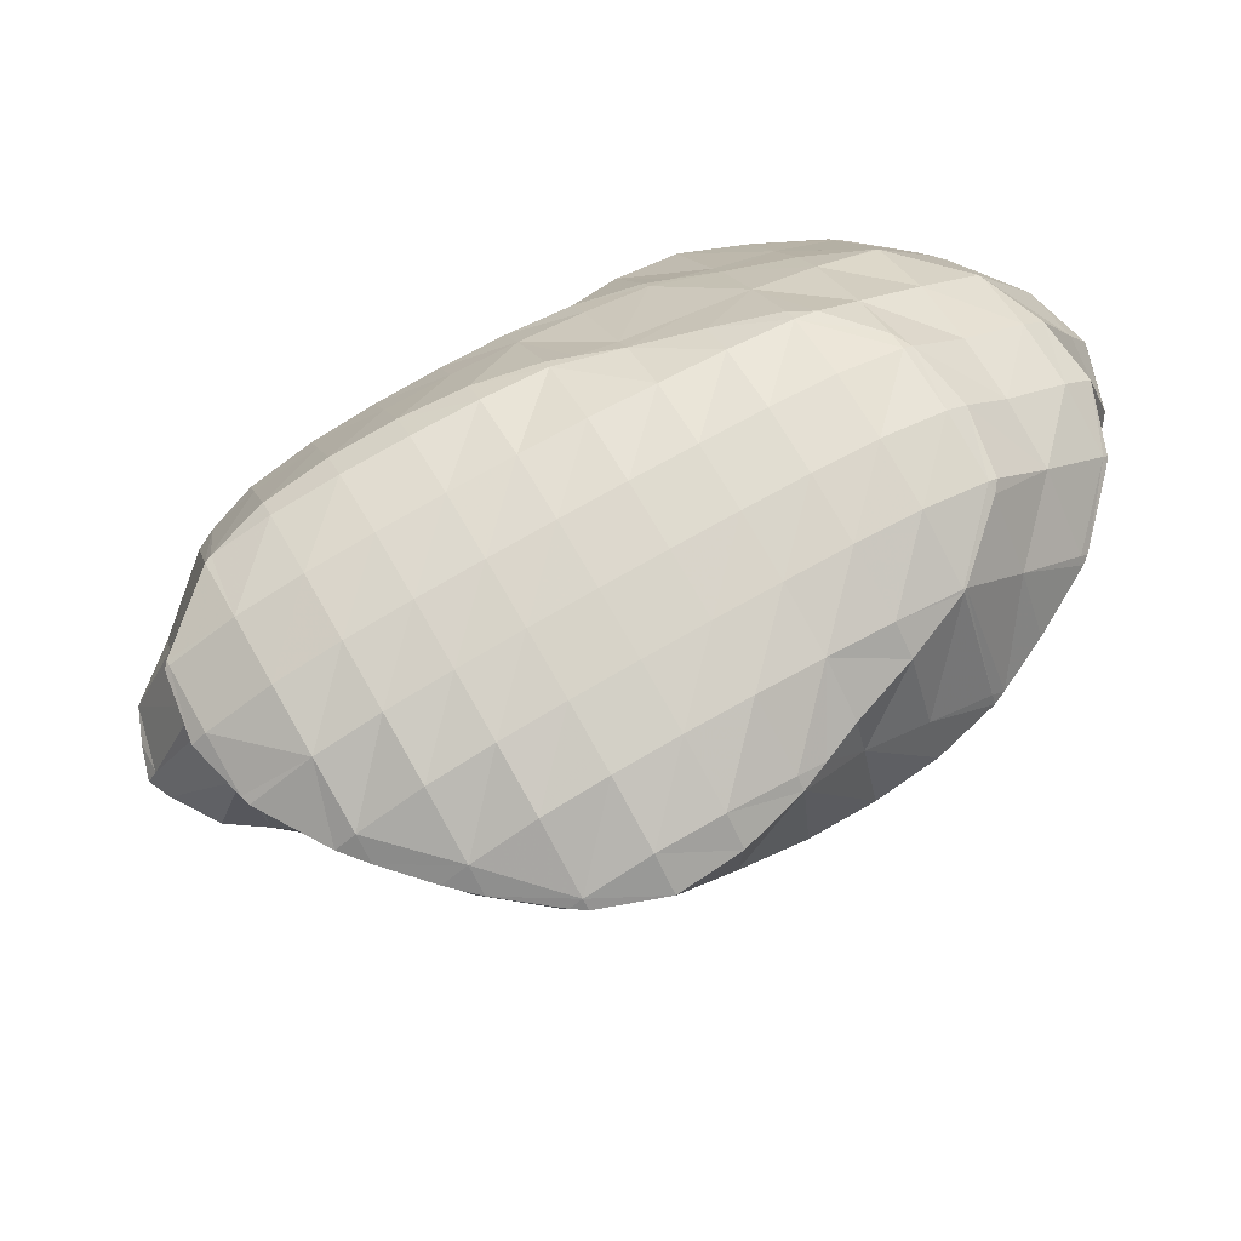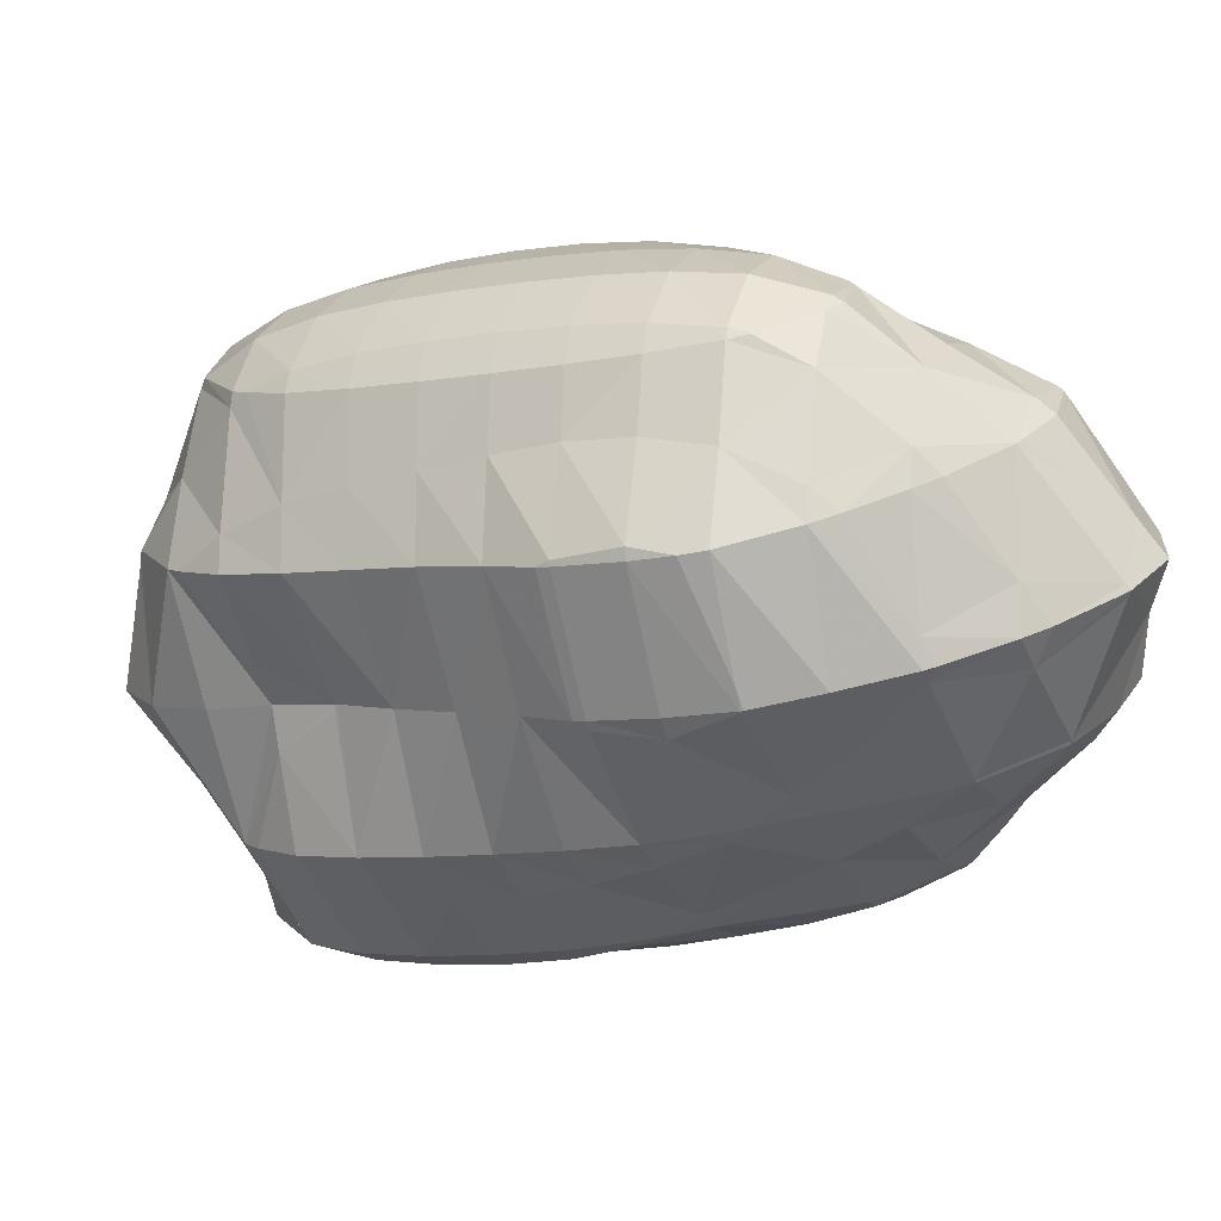
<metadata>
{"format":"obj","ext":"obj","renderer":"f3d","projection":"perspective","resolution":1024,"background":"white","views":[{"elev":22.3,"azim":-174.1,"up":"+Y"},{"elev":55.2,"azim":164.8,"up":"+Z"}]}
</metadata>
<code>
v 262.8 320 111.2
v 263.3 321.2 112.1
v 262.4 320 111.6
v 261.8 319.5 110.9
v 263.4 321.7 112.5
v 262.8 323.7 114.1
v 261.9 321.9 113.9
v 260.7 320.3 113.1
v 260.7 319 110.6
v 259.5 319.1 111.6
v 258.9 318.9 110.6
v 262.5 324.2 114.5
v 261.6 325.1 115.3
v 261.3 324.5 115.4
v 260.1 322.5 115.1
v 259 320.9 114.1
v 257.8 319.7 112.8
v 256.6 318.9 110.8
v 256.5 318.9 110.8
v 256.5 318.9 110.8
v 260 326.2 116.2
v 259.5 325.2 116.4
v 258.4 323.3 116
v 257.2 321.7 115
v 256 320.4 113.8
v 254.8 319.5 112
v 254.4 319.4 111.3
v 258.3 327.1 117.1
v 257.8 326 117.3
v 256.6 324.1 116.8
v 255.5 322.5 115.8
v 254.3 321.2 114.6
v 253 320.3 112.9
v 252.6 320.2 112
v 256.5 328 117.9
v 256 326.8 118.1
v 254.9 324.9 117.6
v 253.7 323.4 116.6
v 252.5 322.1 115.4
v 251.3 321.2 113.6
v 250.9 321.1 112.9
v 254.7 328.8 118.6
v 254.3 327.7 118.8
v 253.1 325.8 118.3
v 252 324.3 117.3
v 250.8 323.1 116
v 249.5 322.3 114
v 249.4 322.3 113.9
v 252.9 329.5 119.3
v 252.5 328.7 119.5
v 251.4 326.8 119
v 250.2 325.3 117.9
v 249 324.2 116.4
v 249.3 322.5 114
v 248.3 323.9 115.2
v 250.9 330.1 119.9
v 250.7 329.8 119.9
v 249.6 327.8 119.5
v 248.4 326.4 118.4
v 247.2 325.5 116.6
v 247.2 325.5 116.6
v 250.2 330.2 120
v 248.1 329.7 119.8
v 247.8 329.2 119.7
v 246.8 327.8 118.3
v 247 328.4 118.8
v 247.2 325.6 116.6
v 247.5 329.4 119.6
v 265.6 323.1 108.1
v 266.1 324.5 109.2
v 265.2 322.8 109
v 264.4 322.4 107.7
v 266.2 324.9 109.5
v 265.6 326.9 111.1
v 264.7 324.4 111.8
v 263.6 321.8 112.2
v 263.7 322 107.4
v 261.1 321.4 107.1
v 265.3 327.3 111.4
v 264.3 328.4 112.3
v 264 327.4 112.8
v 263 324.2 114
v 260.9 321.4 107.1
v 258.1 320.1 107.4
v 258.3 320.6 106.6
v 257.9 320.5 106.6
v 262.7 329.4 113.3
v 262.3 327.8 114.1
v 255.2 320.2 106.5
v 261.1 330.4 114.1
v 260.6 328.5 115.1
v 253.4 320.2 108.1
v 254.9 320.2 106.5
v 253 320.5 106.9
v 259.5 331.4 115
v 258.8 329.2 116.1
v 251.7 320.8 109.3
v 251.1 321.2 107.6
v 257.9 332.6 116
v 257.1 329.9 117
v 249.9 321.7 110
v 249.4 322.1 108.4
v 256.8 333.5 116.8
v 256.4 333.7 117
v 256.4 333.6 117.1
v 255.3 330.7 117.9
v 248.2 322.8 110.5
v 247.7 323 109.2
v 254.7 334.7 117.9
v 254.7 334.3 118.1
v 253.6 331.6 118.7
v 247.7 323.9 113.8
v 246.4 324.1 110.7
v 246.2 324.2 110.2
v 253.6 335.1 118.3
v 252.8 335.3 118.5
v 251.8 332.7 119.1
v 245.9 325.4 113.8
v 245.7 324.7 110.6
v 244.9 325.6 111.4
v 250.3 335.3 118.6
v 250 334.3 118.9
v 248.9 331.4 119.7
v 246.6 328 118.3
v 245.3 327.3 116.2
v 244.1 326.9 113.8
v 243.5 326.9 112.5
v 249.3 335.1 118.6
v 247.4 334.7 118.4
v 247.1 333.7 118.7
v 245.9 331.4 118.7
v 244.8 329.9 117.6
v 243.5 328.9 116
v 242.3 328.4 113.8
v 242.2 328.4 113.7
v 246.5 334.5 118.3
v 244.1 333.6 117.7
v 243.9 333.4 117.6
v 242.9 331.8 117.1
v 241.7 330.6 115.7
v 242.2 328.4 113.8
v 241.6 330.6 115.5
v 242.5 332.4 116.9
v 241.5 330.8 115.7
v 266.9 324.9 104.1
v 267.3 325.8 104.8
v 266.7 324.7 104.8
v 266.3 324.6 103.9
v 267.5 326.7 105.5
v 266.8 328.3 106.8
v 266.3 325.1 109.1
v 263.9 322.6 106.4
v 264.7 324 103.5
v 263.3 323.9 103.6
v 265.4 329.5 107.8
v 260.9 322.8 105
v 260.9 323.8 103.6
v 260.7 323.8 103.6
v 263.8 329.8 109.7
v 263.6 330.4 108.6
v 258.2 323.1 103.2
v 257.6 322.9 103.2
v 262 331.3 109.6
v 262 331.4 109.5
v 255.1 320.8 105.5
v 255.2 322.5 103
v 254.7 322.5 103
v 261.9 331.5 109.6
v 260.6 332.7 110.6
v 252.5 322.7 103.3
v 259.1 333.9 111.6
v 250.7 323.5 104.1
v 257.6 335.1 112.7
v 249 324.5 104.9
v 256.5 336.1 113.6
v 256.2 336.3 113.7
v 247.3 325.4 105.7
v 254.5 337.3 114.6
v 245.6 326.3 106.6
v 252.7 337.6 115.8
v 252.7 338 115.3
v 244.5 326.3 109.8
v 244 327.3 107.5
v 252.6 338 115.3
v 250.5 338.3 115.6
v 242.7 328.3 109.1
v 242.5 328.5 108.5
v 248 337.8 116.4
v 248.1 338.4 115.9
v 242.3 328.9 108.8
v 241.3 330.1 109.8
v 247.7 338.4 115.9
v 245.1 336.9 116.5
v 245.4 338.1 115.8
v 244.1 333.7 117.6
v 240.3 331.6 111.6
v 240.2 331.7 111.2
v 244.5 337.9 115.7
v 242.2 337.2 115.3
v 242.1 336.9 115.4
v 241 334.9 115.1
v 239.7 334.1 113.1
v 240.1 331.9 111.3
v 239.7 334.1 113.1
v 242 337.1 115.3
v 240.3 335.9 114.4
v 239.7 334.2 113.1
v 266.6 325.4 103.9
v 265.9 329.3 103.7
v 264.8 328.5 101.7
v 264.9 328.8 101.9
v 263.6 326.4 101.5
v 264.4 328.1 101.4
v 265.5 330.2 103
v 265.1 332.1 104.5
v 263.3 327.2 100.8
v 261.1 326.2 100.1
v 260.1 325.9 99.99
v 264.8 332.5 104.9
v 263.9 333.5 105.7
v 263.7 331.4 107.7
v 258.4 325.5 99.76
v 257.1 325.2 99.63
v 262.3 334.6 106.6
v 262 331.5 109.4
v 255.4 324.9 99.51
v 254.3 324.8 99.46
v 260.6 335.5 107.5
v 251.8 324.7 99.55
v 258.8 336.4 108.3
v 250.1 324.4 101.7
v 251.7 324.7 99.55
v 249.7 325.1 100
v 257.1 337.2 109
v 248.3 325.2 102.6
v 247.8 325.8 100.7
v 256.2 336.5 113.5
v 255.2 337.9 109.7
v 246.6 326.1 103.4
v 246 326.6 101.5
v 254.4 337.6 114
v 253.2 338.5 110.3
v 244.8 327.2 103.9
v 244.4 327.6 102.3
v 252.7 338 115.2
v 252.4 338.6 110.4
v 251.3 338.6 111.6
v 251 338.8 110.6
v 243 328.7 103.8
v 242.9 328.8 103.4
v 249.6 338.7 113.3
v 248.8 339.2 111.1
v 242.6 329.1 103.6
v 241.7 330.3 104.6
v 248 338.5 115.4
v 246.7 339.4 111.4
v 246.6 339.3 111.5
v 246.6 339.4 111.4
v 240.7 331.6 106.7
v 240.5 332 106
v 245 338.4 114.6
v 243.7 338.8 111.1
v 243.6 338.7 111.2
v 243.6 338.7 111.1
v 240.4 332.2 106.2
v 240 334.3 107.8
v 242.1 337.2 115.1
v 241.8 337.7 110.4
v 240.8 336.4 113.1
v 239.7 334.2 113
v 240.5 336.3 109.4
v 239.9 334.5 108
v 264.6 331 98.36
v 264.6 331.2 98.51
v 263.4 328 99.5
v 263.7 329.5 97.18
v 262.3 328.4 96.44
v 263.9 333.3 100.5
v 263.9 333.3 100.2
v 262 328.2 96.32
v 259.3 326.6 97.25
v 259.7 327.3 95.76
v 258.7 327.1 95.62
v 263.5 333.8 104.5
v 263.7 333.5 100.3
v 262.5 334.7 101.3
v 256.3 325.9 97.11
v 256.9 326.6 95.42
v 255.8 326.4 95.33
v 261.7 335 104.9
v 260.9 335.7 102.2
v 253.3 325.9 96.06
v 253.6 326.2 95.3
v 253.1 326.2 95.31
v 260 336 105.5
v 259.1 336.6 103
v 251.8 324.7 99.52
v 251 326.5 95.71
v 258.2 336.8 106.4
v 257.3 337.3 103.8
v 249.3 327.5 96.56
v 256.5 337.5 107.4
v 255.3 337.9 104.3
v 247.8 328.7 97.62
v 254.7 338.1 108.5
v 254.5 338 104.5
v 253.4 338.2 105.5
v 253.1 338.2 104.7
v 247.3 329.3 98.14
v 246.3 329 99.69
v 246.6 330.2 98.84
v 253 338.5 109.8
v 251.7 338.6 106.8
v 251 338.7 105.2
v 245.2 331.5 99.98
v 244.7 329.1 101.4
v 250 339 108.2
v 248.9 339.1 105.7
v 243.9 332.9 101.2
v 243 329.2 103.2
v 248.3 339.3 109.7
v 248.1 339.1 105.7
v 247 339.1 107
v 246.1 338.6 105.5
v 243.9 333 101.3
v 242.3 332.6 103.6
v 243.2 335.1 102.9
v 245.3 339 109
v 245.5 338.3 105.3
v 244.1 338 107.4
v 242.9 336.7 106.1
v 244 337 104.4
v 241.7 334.9 105.4
v 243.1 335.4 103.2
v 240.6 332.3 105.9
v 242.4 337.8 109.4
v 241.2 336.5 108.2
v 240.1 334.6 107.8
v 264.5 331.2 98.33
v 263.3 329.9 97.06
v 262.7 332.6 98.37
v 261.5 331.3 97.11
v 260.3 329.7 96.18
v 259.1 327.9 95.65
v 262.1 334.6 100.6
v 260.9 333.7 98.86
v 259.7 332.4 97.61
v 258.5 330.9 96.58
v 257.4 329.3 95.77
v 256.2 327.3 95.32
v 260.4 335.6 101.2
v 259.1 334.6 99.53
v 257.9 333.3 98.27
v 256.8 331.9 97.2
v 255.6 330.3 96.26
v 254.4 328.6 95.53
v 253.3 326.5 95.27
v 258.6 336.5 102
v 257.4 335.5 100.3
v 256.2 334.2 99.02
v 255 332.8 97.91
v 253.8 331.3 96.92
v 252.6 329.7 96.09
v 251.5 327.7 95.63
v 256.9 337.2 102.9
v 255.6 336.3 101.1
v 254.4 335.1 99.81
v 253.2 333.7 98.69
v 252.1 332.2 97.69
v 250.9 330.5 96.86
v 249.7 328.6 96.45
v 255.1 337.9 104
v 253.9 337.1 102
v 252.7 335.9 100.6
v 251.5 334.5 99.51
v 250.3 333 98.52
v 249.1 331.3 97.76
v 248 329.2 97.56
v 252.1 337.8 103
v 250.9 336.7 101.5
v 249.7 335.3 100.4
v 248.6 333.8 99.41
v 247.4 332 98.77
v 250.4 338.5 104
v 249.2 337.4 102.4
v 248 336.1 101.3
v 246.8 334.5 100.3
v 245.7 332.6 99.86
v 248.7 339 105.2
v 247.4 338.1 103.5
v 246.3 336.7 102.3
v 245.1 335.1 101.4
v 243.9 333 101.2
v 245.7 338.4 105
v 244.5 337.1 103.7
v 243.4 335.4 102.9
g foo
f 1 2 3
f 4 1 3
f 5 6 7
f 5 7 2
f 2 7 3
f 3 7 8
f 4 3 9
f 9 3 10
f 10 3 8
f 11 9 10
f 12 13 14
f 12 14 6
f 6 14 7
f 7 14 15
f 16 8 15
f 8 7 15
f 17 10 16
f 10 8 16
f 11 10 18
f 18 10 19
f 19 10 17
f 20 18 19
f 21 22 14
f 21 14 13
f 23 15 22
f 15 14 22
f 24 16 23
f 16 15 23
f 25 17 24
f 17 16 24
f 26 19 25
f 19 17 25
f 20 19 26
f 20 26 27
f 28 29 22
f 28 22 21
f 30 23 29
f 23 22 29
f 31 24 30
f 24 23 30
f 32 25 31
f 25 24 31
f 33 26 32
f 26 25 32
f 27 26 33
f 27 33 34
f 35 36 29
f 35 29 28
f 37 30 36
f 30 29 36
f 38 31 37
f 31 30 37
f 39 32 38
f 32 31 38
f 40 33 39
f 33 32 39
f 34 33 40
f 34 40 41
f 42 43 36
f 42 36 35
f 44 37 43
f 37 36 43
f 45 38 44
f 38 37 44
f 46 39 45
f 39 38 45
f 47 40 46
f 40 39 46
f 41 40 47
f 41 47 48
f 49 50 43
f 49 43 42
f 51 44 50
f 44 43 50
f 52 45 51
f 45 44 51
f 53 46 52
f 46 45 52
f 54 47 55
f 55 47 53
f 53 47 46
f 54 48 47
f 56 57 50
f 56 50 49
f 58 51 57
f 51 50 57
f 59 52 58
f 52 51 58
f 60 53 59
f 53 52 59
f 55 53 60
f 55 60 61
f 56 62 57
f 63 64 62
f 62 64 57
f 57 64 58
f 65 59 66
f 66 59 64
f 64 59 58
f 67 60 59
f 67 59 65
f 67 61 60
f 63 68 64
f 68 66 64
f 69 70 71
f 72 69 71
f 73 74 75
f 73 75 70
f 70 75 71
f 71 75 76
f 72 1 77
f 1 72 71
f 1 71 2
f 76 2 71
f 78 77 1
f 78 1 4
f 79 80 81
f 79 81 74
f 74 81 75
f 75 81 82
f 6 5 82
f 5 76 82
f 76 75 82
f 76 5 2
f 9 78 4
f 9 83 78
f 84 85 11
f 11 85 9
f 9 85 83
f 86 85 84
f 87 88 81
f 87 81 80
f 13 12 88
f 12 82 88
f 82 81 88
f 82 12 6
f 84 11 18
f 18 20 84
f 84 20 86
f 86 20 89
f 90 91 88
f 90 88 87
f 88 21 13
f 88 91 21
f 92 93 27
f 93 89 27
f 89 20 27
f 94 93 92
f 95 96 91
f 95 91 90
f 91 28 21
f 91 96 28
f 97 27 34
f 97 92 27
f 94 92 97
f 94 97 98
f 99 100 96
f 99 96 95
f 96 35 28
f 96 100 35
f 101 34 41
f 101 97 34
f 98 97 101
f 98 101 102
f 103 104 105
f 103 105 99
f 99 105 100
f 100 105 106
f 100 42 35
f 100 106 42
f 107 41 48
f 107 101 41
f 102 101 107
f 102 107 108
f 109 110 105
f 109 105 104
f 111 106 110
f 106 105 110
f 106 49 42
f 106 111 49
f 112 54 55
f 48 54 107
f 54 112 107
f 112 113 107
f 108 107 113
f 108 113 114
f 109 115 110
f 116 117 115
f 115 117 110
f 110 117 111
f 111 56 49
f 111 117 56
f 118 55 61
f 118 112 55
f 119 113 120
f 120 113 118
f 118 113 112
f 119 114 113
f 121 122 117
f 121 117 116
f 62 56 123
f 56 117 123
f 117 122 123
f 123 63 62
f 124 65 66
f 124 67 65
f 124 125 67
f 61 67 118
f 67 125 118
f 125 126 118
f 120 118 126
f 120 126 127
f 121 128 122
f 129 130 128
f 128 130 122
f 122 130 123
f 68 63 131
f 63 123 131
f 123 130 131
f 66 68 124
f 68 131 124
f 131 132 124
f 133 125 132
f 125 124 132
f 134 126 133
f 126 125 133
f 127 126 134
f 127 134 135
f 129 136 130
f 137 131 130
f 137 130 136
f 138 139 137
f 137 139 131
f 131 139 132
f 140 133 139
f 133 132 139
f 141 134 142
f 142 134 140
f 140 134 133
f 141 135 134
f 138 143 139
f 144 140 139
f 144 139 143
f 144 142 140
f 145 146 147
f 148 145 147
f 149 150 151
f 151 70 69
f 151 69 147
f 151 147 149
f 149 147 146
f 147 69 72
f 147 72 152
f 147 152 148
f 148 152 153
f 154 153 152
f 151 150 73
f 73 150 74
f 74 150 155
f 151 73 70
f 152 72 77
f 152 77 78
f 152 78 156
f 152 156 154
f 154 156 157
f 158 157 156
f 159 80 79
f 159 79 160
f 79 74 160
f 74 155 160
f 156 78 83
f 158 156 161
f 156 83 161
f 83 85 161
f 162 161 85
f 162 85 86
f 163 87 80
f 163 80 159
f 160 163 159
f 160 164 163
f 165 166 89
f 166 162 89
f 162 86 89
f 167 166 165
f 168 169 163
f 163 169 87
f 87 169 90
f 168 163 164
f 165 89 93
f 93 94 165
f 165 94 167
f 167 94 170
f 90 169 95
f 169 171 95
f 98 172 94
f 172 170 94
f 95 171 99
f 171 173 99
f 102 174 98
f 174 172 98
f 175 176 104
f 175 104 103
f 99 175 103
f 99 173 175
f 108 177 102
f 177 174 102
f 104 176 109
f 176 178 109
f 114 179 108
f 179 177 108
f 115 109 180
f 180 109 181
f 181 109 178
f 180 116 115
f 182 119 120
f 182 183 119
f 119 183 114
f 114 183 179
f 181 184 180
f 180 184 116
f 184 185 116
f 185 121 116
f 186 120 127
f 186 182 120
f 183 182 186
f 183 186 187
f 128 121 188
f 188 121 189
f 189 121 185
f 188 129 128
f 190 186 191
f 186 127 191
f 127 135 191
f 190 187 186
f 189 192 188
f 193 136 129
f 193 129 188
f 193 188 194
f 194 188 192
f 193 137 136
f 193 195 137
f 195 138 137
f 196 141 142
f 196 197 141
f 141 197 135
f 135 197 191
f 194 198 193
f 199 200 198
f 198 200 193
f 193 200 195
f 143 138 201
f 138 195 201
f 195 200 201
f 201 144 143
f 201 202 144
f 196 142 144
f 196 144 202
f 196 202 203
f 203 202 204
f 203 197 196
f 199 205 200
f 206 201 200
f 206 200 205
f 207 202 201
f 207 201 206
f 207 204 202
f 208 146 145
f 208 145 148
f 209 150 149
f 149 146 208
f 149 208 210
f 149 210 209
f 209 210 211
f 148 153 212
f 148 212 213
f 148 213 208
f 208 213 210
f 212 153 154
f 214 215 209
f 209 215 150
f 150 215 155
f 214 209 211
f 213 212 216
f 212 154 216
f 154 157 216
f 157 217 216
f 218 217 157
f 218 157 158
f 219 220 221
f 219 221 215
f 221 160 215
f 160 155 215
f 161 218 158
f 161 222 218
f 223 222 161
f 223 161 162
f 224 225 221
f 224 221 220
f 221 164 160
f 221 225 164
f 166 223 162
f 166 226 223
f 227 226 166
f 227 166 167
f 225 224 168
f 168 224 169
f 169 224 228
f 225 168 164
f 170 229 167
f 229 227 167
f 169 228 171
f 228 230 171
f 231 232 172
f 232 229 172
f 229 170 172
f 233 232 231
f 171 230 173
f 230 234 173
f 235 172 174
f 235 231 172
f 233 231 235
f 233 235 236
f 237 176 175
f 237 175 238
f 175 173 238
f 173 234 238
f 239 174 177
f 239 235 174
f 236 235 239
f 236 239 240
f 241 178 176
f 241 176 237
f 238 241 237
f 238 242 241
f 243 177 179
f 243 239 177
f 240 239 243
f 240 243 244
f 245 181 178
f 245 178 241
f 242 246 241
f 246 247 241
f 247 245 241
f 248 247 246
f 249 179 183
f 249 243 179
f 244 243 249
f 244 249 250
f 245 184 181
f 184 245 185
f 185 245 251
f 251 245 247
f 248 251 247
f 248 252 251
f 253 249 254
f 249 183 254
f 183 187 254
f 253 250 249
f 255 189 185
f 255 185 251
f 252 256 251
f 256 257 251
f 257 255 251
f 258 257 256
f 259 190 191
f 259 260 190
f 190 260 187
f 187 260 254
f 255 192 189
f 192 255 194
f 194 255 261
f 261 255 257
f 258 262 257
f 262 263 257
f 263 261 257
f 264 263 262
f 265 259 266
f 259 191 266
f 191 197 266
f 265 260 259
f 261 198 194
f 198 261 199
f 199 261 267
f 267 261 263
f 264 268 263
f 268 269 263
f 269 267 263
f 268 270 269
f 268 271 270
f 204 270 203
f 270 271 203
f 271 272 203
f 272 266 197
f 272 197 203
f 267 205 199
f 269 206 205
f 269 205 267
f 270 207 206
f 270 206 269
f 270 204 207
f 273 274 211
f 273 211 210
f 275 276 213
f 213 276 210
f 210 276 273
f 277 276 275
f 278 215 214
f 278 214 279
f 214 211 279
f 211 274 279
f 275 213 216
f 277 275 280
f 275 216 280
f 216 217 280
f 281 282 218
f 218 282 217
f 217 282 280
f 283 282 281
f 284 220 219
f 219 215 278
f 219 278 285
f 219 285 284
f 284 285 286
f 285 278 279
f 281 218 222
f 281 222 223
f 281 223 287
f 281 287 283
f 283 287 288
f 289 288 287
f 290 224 220
f 290 220 284
f 286 290 284
f 286 291 290
f 287 223 226
f 287 226 227
f 287 227 292
f 287 292 289
f 289 292 293
f 294 293 292
f 295 228 224
f 295 224 290
f 291 295 290
f 291 296 295
f 297 227 229
f 297 292 227
f 294 292 297
f 294 297 298
f 299 230 228
f 299 228 295
f 296 299 295
f 296 300 299
f 297 229 232
f 232 233 297
f 297 233 298
f 298 233 301
f 302 234 230
f 302 230 299
f 300 302 299
f 300 303 302
f 236 304 233
f 304 301 233
f 305 238 234
f 305 234 302
f 303 306 302
f 306 307 302
f 307 305 302
f 308 307 306
f 309 310 311
f 309 304 310
f 310 304 240
f 240 304 236
f 312 242 238
f 312 238 305
f 313 312 307
f 312 305 307
f 308 313 307
f 308 314 313
f 315 310 316
f 315 311 310
f 310 240 244
f 310 244 316
f 312 246 242
f 246 312 248
f 248 312 317
f 317 312 313
f 314 317 313
f 314 318 317
f 319 316 320
f 319 315 316
f 316 244 250
f 316 250 320
f 321 252 248
f 321 248 317
f 318 322 317
f 322 323 317
f 323 321 317
f 324 323 322
f 325 326 327
f 253 254 326
f 253 326 325
f 253 325 320
f 320 325 319
f 320 250 253
f 321 256 252
f 256 321 258
f 258 321 328
f 328 321 323
f 324 329 323
f 329 330 323
f 330 328 323
f 329 331 330
f 329 332 331
f 332 333 331
f 332 334 333
f 334 327 333
f 327 326 333
f 326 335 333
f 326 254 260
f 326 260 335
f 328 262 258
f 262 328 264
f 264 328 336
f 336 328 330
f 337 336 331
f 336 330 331
f 338 337 333
f 337 331 333
f 266 338 265
f 265 338 335
f 335 338 333
f 335 260 265
f 336 268 264
f 337 271 268
f 337 268 336
f 338 272 271
f 338 271 337
f 338 266 272
f 339 274 273
f 339 273 276
f 339 276 340
f 340 276 277
f 341 279 274
f 341 274 339
f 342 341 340
f 341 339 340
f 280 343 277
f 277 343 340
f 340 343 342
f 343 280 282
f 343 282 344
f 344 282 283
f 345 286 285
f 279 341 285
f 285 341 345
f 345 341 346
f 347 346 342
f 346 341 342
f 348 347 343
f 347 342 343
f 349 348 344
f 348 343 344
f 288 350 283
f 283 350 344
f 344 350 349
f 350 288 289
f 351 291 286
f 351 286 345
f 352 351 346
f 351 345 346
f 353 352 347
f 352 346 347
f 354 353 348
f 353 347 348
f 355 354 349
f 354 348 349
f 356 355 350
f 355 349 350
f 293 357 289
f 289 357 350
f 350 357 356
f 357 293 294
f 358 296 291
f 358 291 351
f 359 358 352
f 358 351 352
f 360 359 353
f 359 352 353
f 361 360 354
f 360 353 354
f 362 361 355
f 361 354 355
f 363 362 356
f 362 355 356
f 364 363 357
f 363 356 357
f 357 294 298
f 357 298 364
f 365 300 296
f 365 296 358
f 366 365 359
f 365 358 359
f 367 366 360
f 366 359 360
f 368 367 361
f 367 360 361
f 369 368 362
f 368 361 362
f 370 369 363
f 369 362 363
f 371 370 364
f 370 363 364
f 364 298 301
f 364 301 371
f 372 303 300
f 372 300 365
f 373 372 366
f 372 365 366
f 374 373 367
f 373 366 367
f 375 374 368
f 374 367 368
f 376 375 369
f 375 368 369
f 377 376 370
f 376 369 370
f 378 377 371
f 377 370 371
f 371 301 304
f 371 304 378
f 372 306 303
f 306 372 308
f 308 372 379
f 379 372 373
f 380 379 374
f 379 373 374
f 381 380 375
f 380 374 375
f 382 381 376
f 381 375 376
f 383 382 377
f 382 376 377
f 311 383 309
f 309 383 378
f 378 383 377
f 378 304 309
f 384 314 308
f 384 308 379
f 385 384 380
f 384 379 380
f 386 385 381
f 385 380 381
f 387 386 382
f 386 381 382
f 388 387 383
f 387 382 383
f 383 311 315
f 383 315 388
f 389 318 314
f 389 314 384
f 390 389 385
f 389 384 385
f 391 390 386
f 390 385 386
f 392 391 387
f 391 386 387
f 393 392 388
f 392 387 388
f 388 315 319
f 388 319 393
f 389 322 318
f 322 389 324
f 324 389 394
f 394 389 390
f 395 394 391
f 394 390 391
f 396 395 392
f 395 391 392
f 327 396 325
f 325 396 393
f 393 396 392
f 393 319 325
f 394 329 324
f 395 332 329
f 395 329 394
f 396 334 332
f 396 332 395
f 396 327 334
g

</code>
